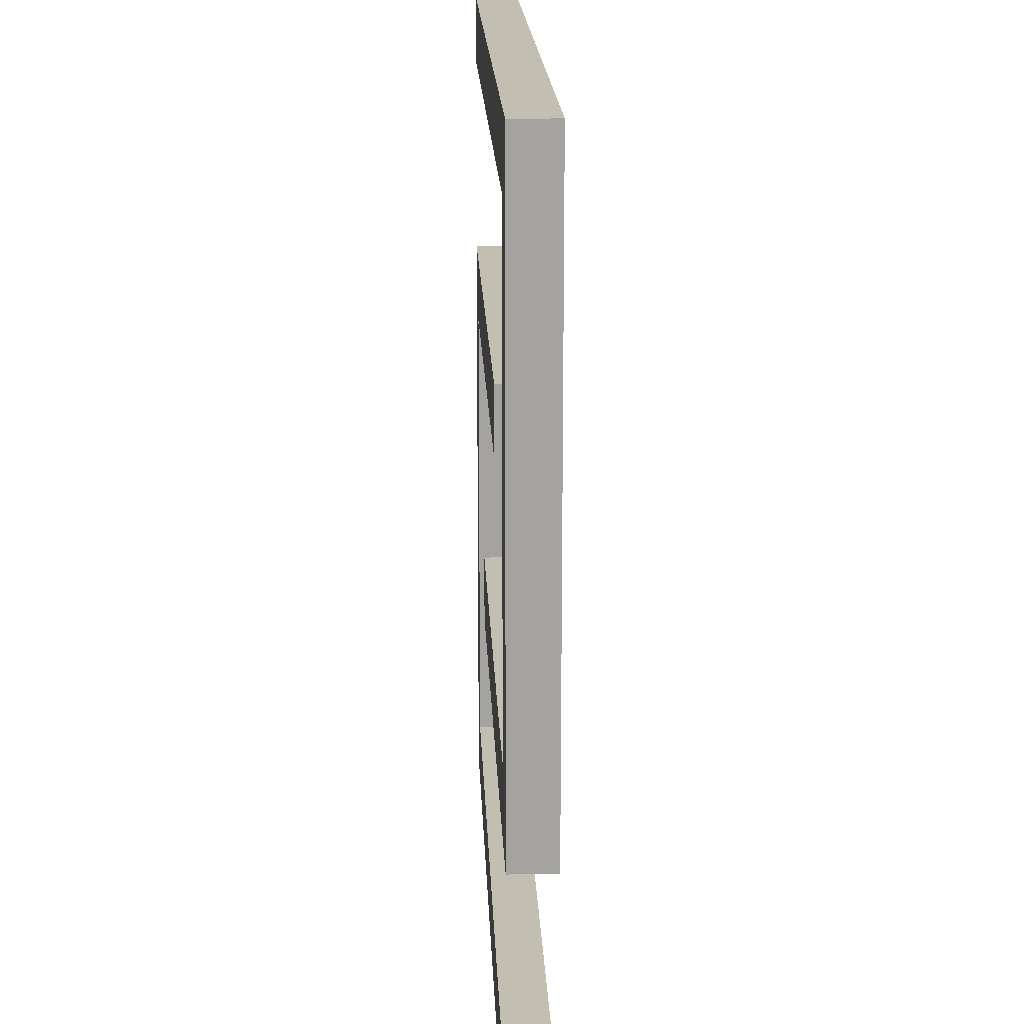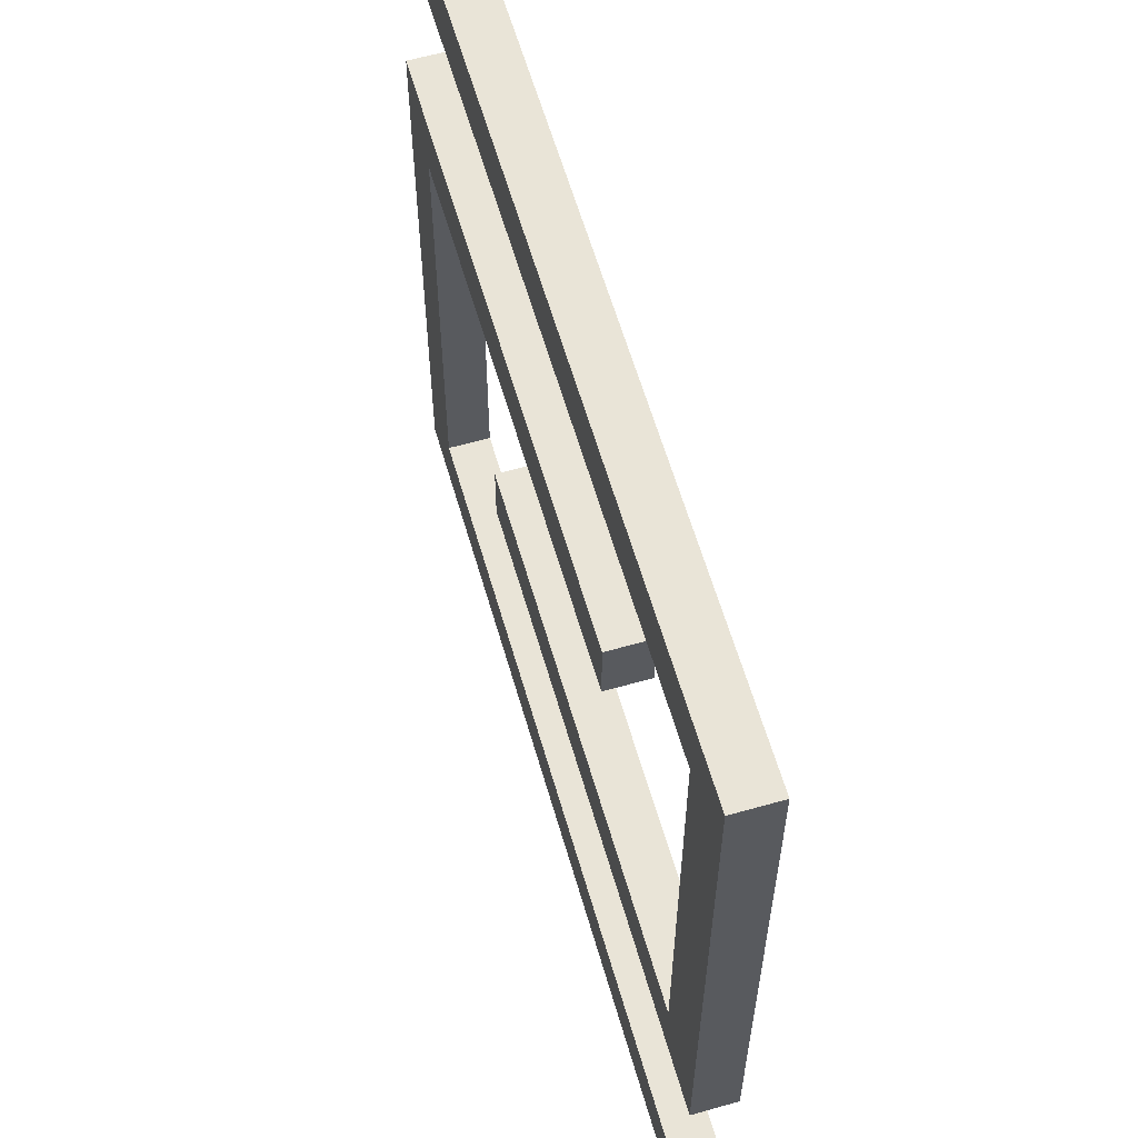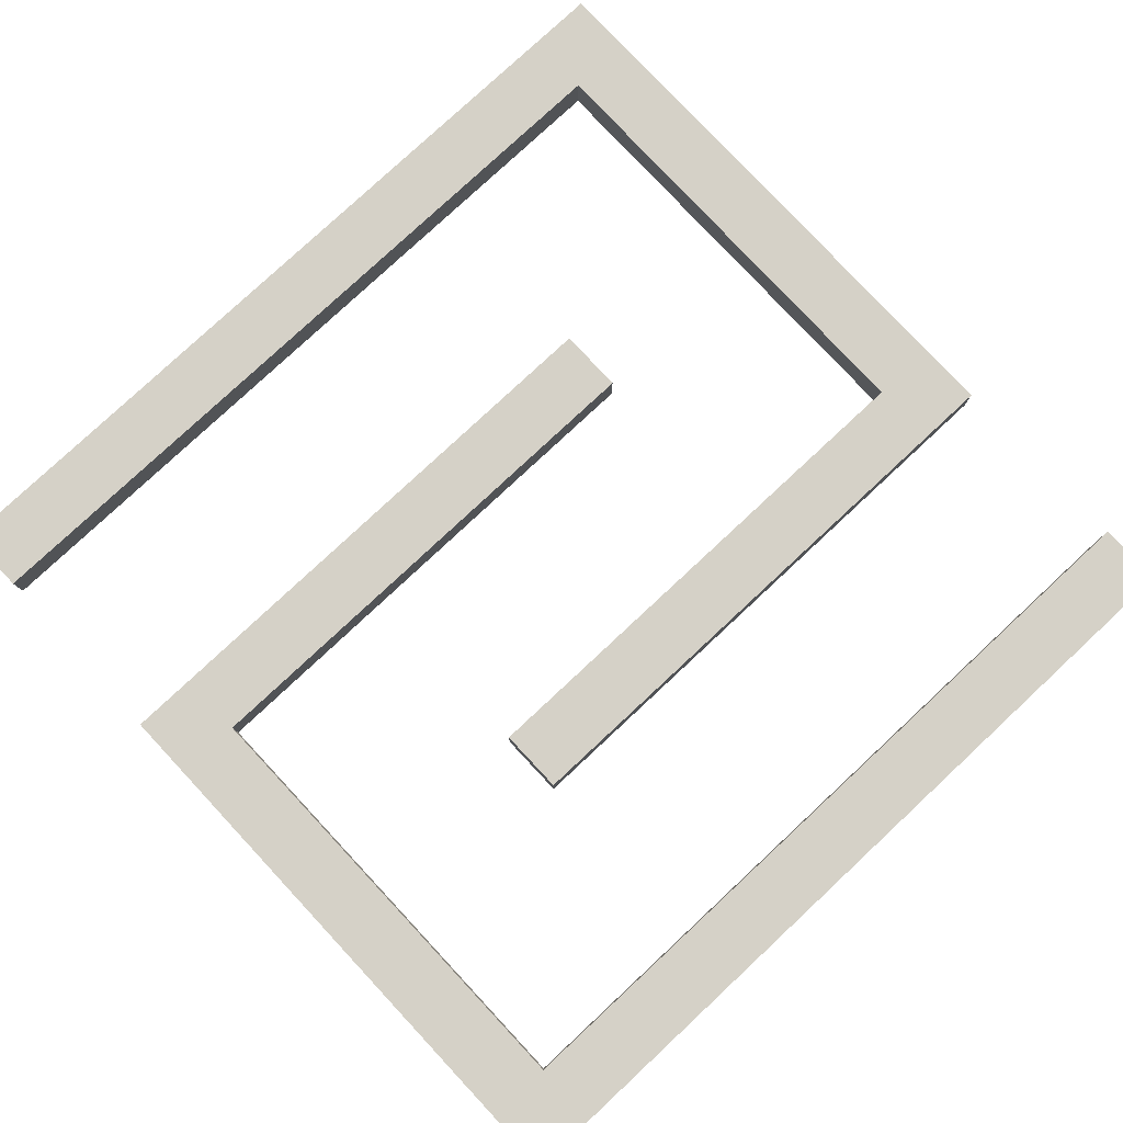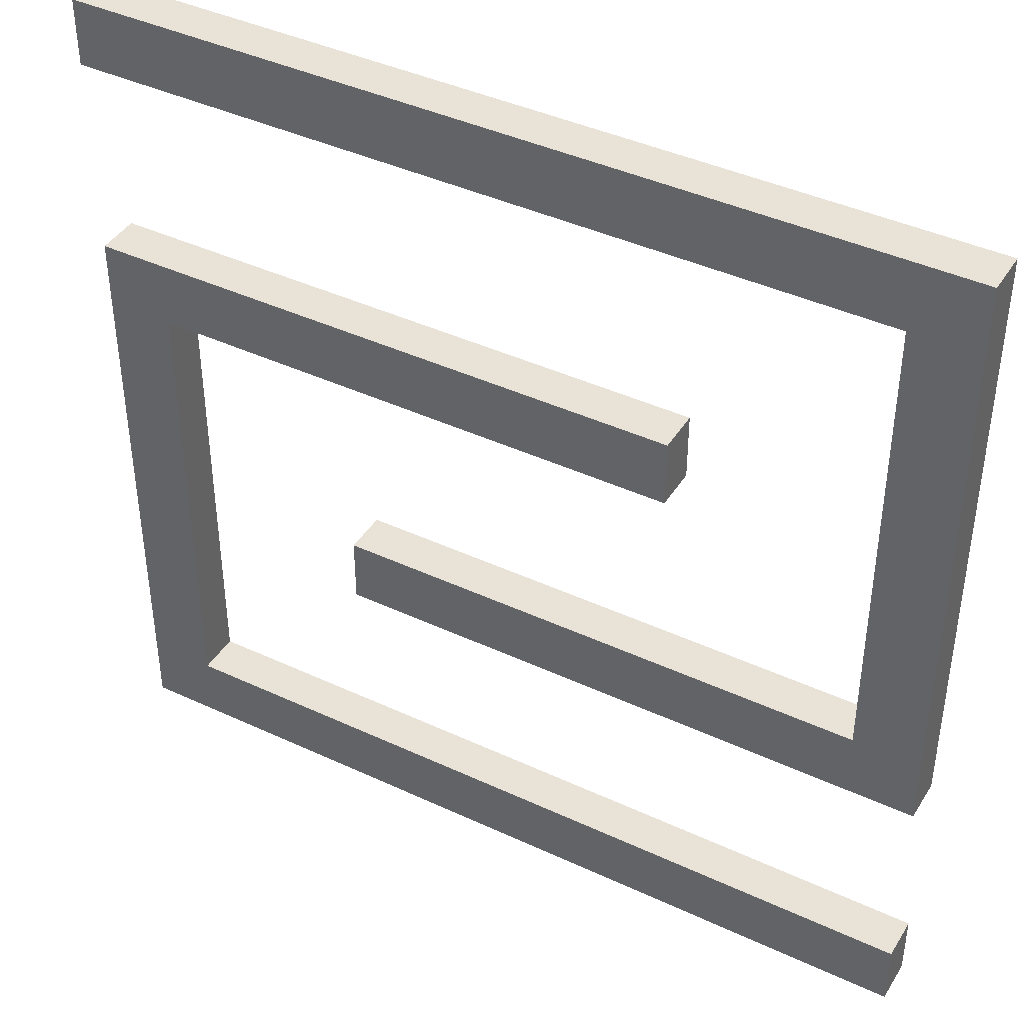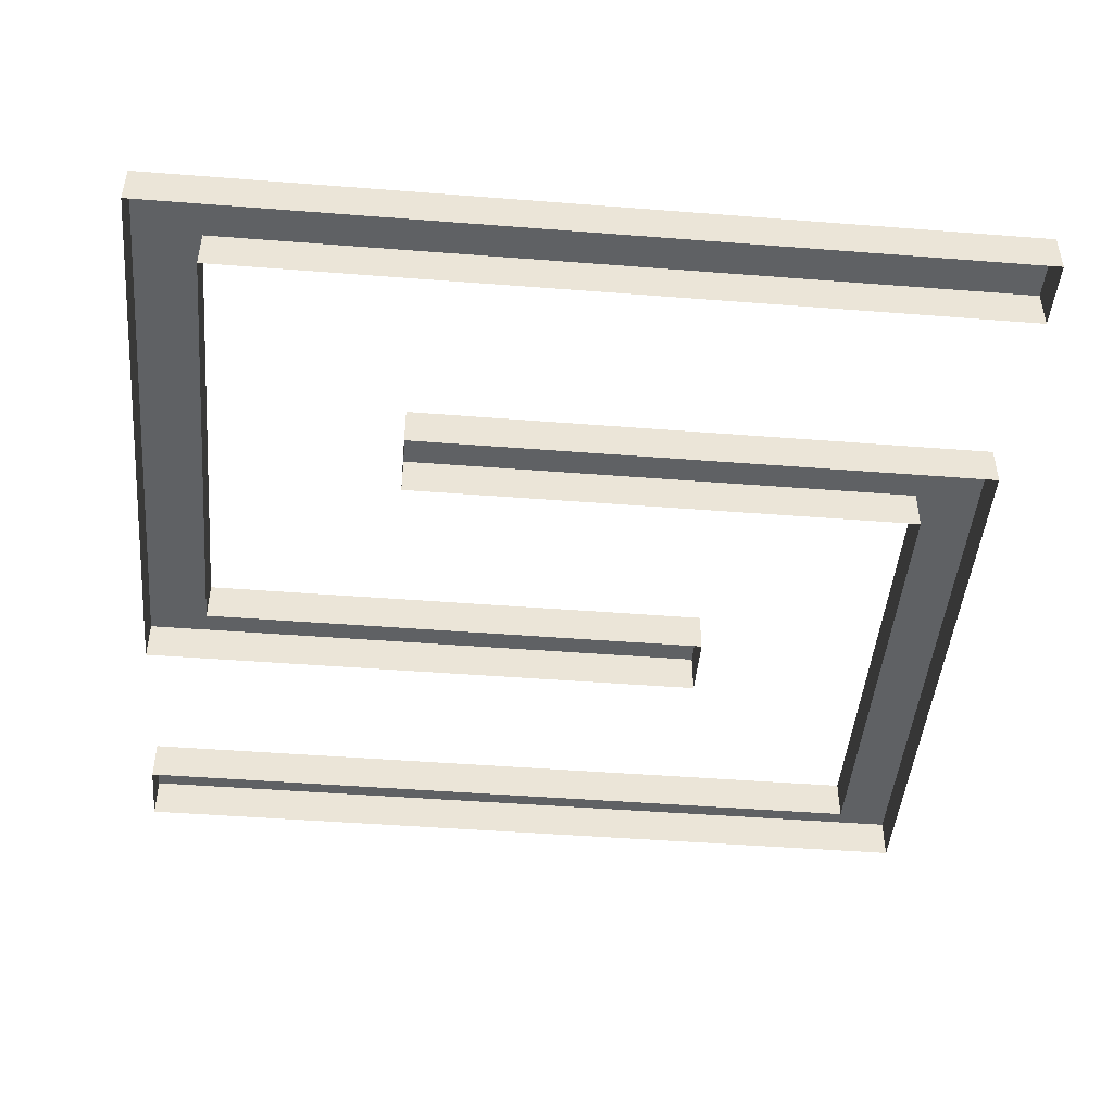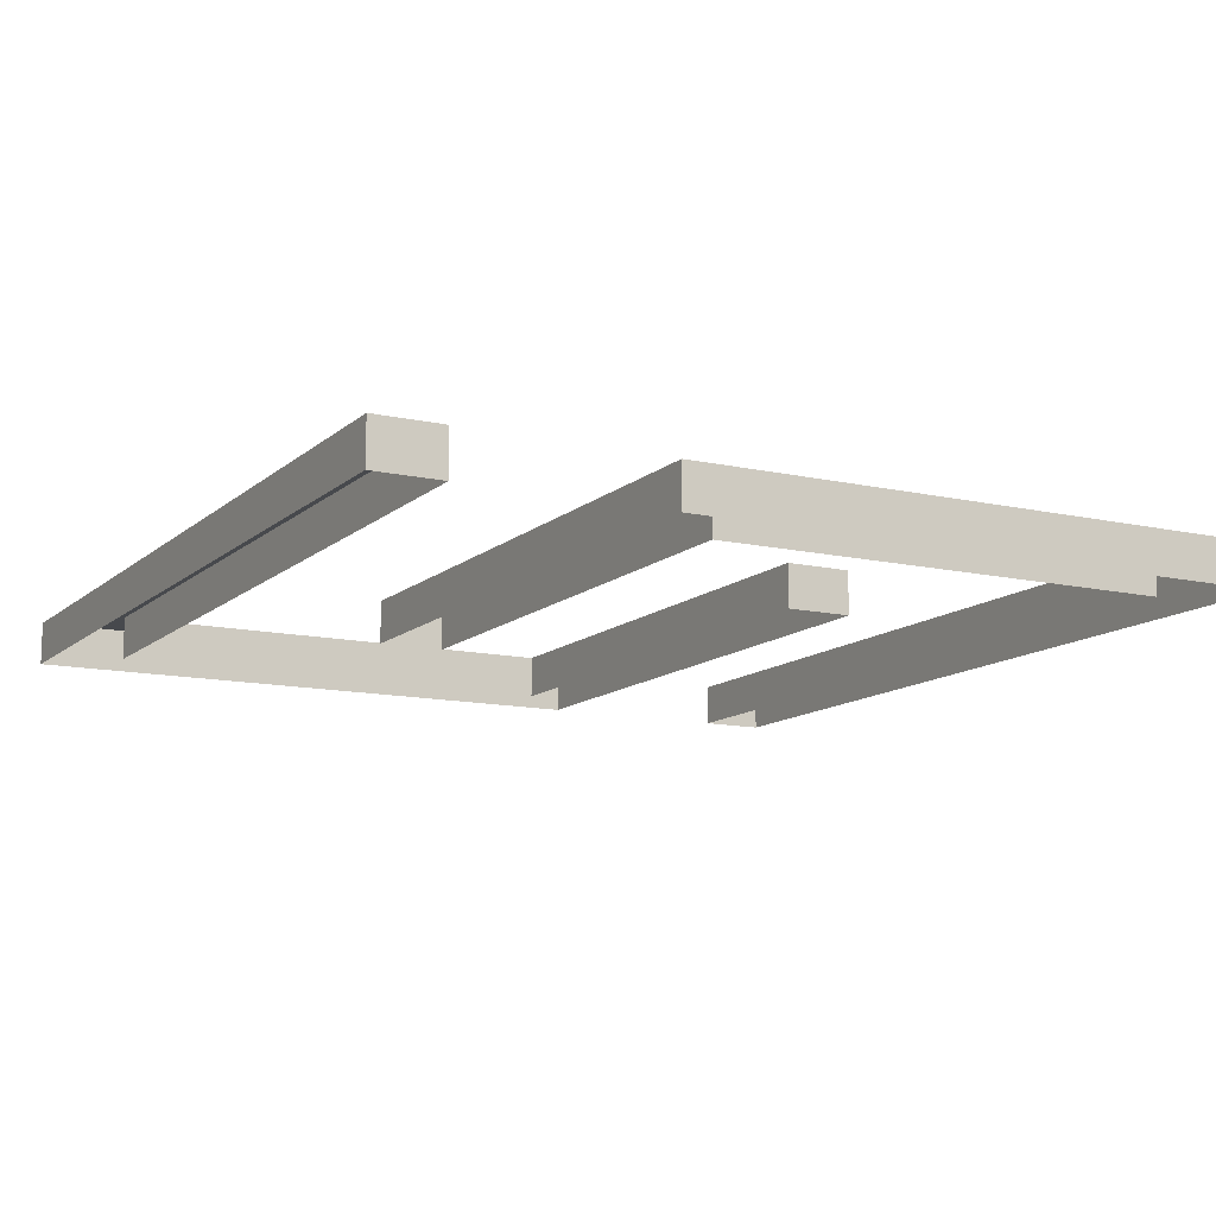
<metadata>
{"format":"obj","ext":"obj","renderer":"f3d","projection":"perspective","resolution":1024,"background":"white","views":[{"elev":17.3,"azim":-92.2,"up":"+Z"},{"elev":60.8,"azim":-106.1,"up":"+Z"},{"elev":79.4,"azim":-43.0,"up":"+Y"},{"elev":41.7,"azim":-150.6,"up":"+Z"},{"elev":-46.1,"azim":174.9,"up":"+Y"},{"elev":-12.0,"azim":-118.2,"up":"+Y"}]}
</metadata>
<code>
o Plane
v -0.3365 -1e-06 5
v -5 0.5 5
v -5 -1e-06 5
v -5 0 -1.923
v -4.231 -1e-06 4.231
v -4.231 0.5 4.231
v 1.154 -1e-06 4.231
v 4.231 -0 1.154
v 4.231 0.5 1.154
v 4.231 1e-06 -4.231
v -1.923 -0 1.154
v -1.923 0.5 1.154
v 5 0.5 4.231
v 5 -1e-06 4.231
v 5 -1e-06 5
v 0 0.5 5
v 5 -0 1.923
v -1.923 0.5 1.923
v -1.923 -0 1.923
v 1.923 0 -1.154
v 1.923 0.5 -1.154
v -4.231 0 -1.154
v 4.231 0.5 -4.231
v 0 1e-06 -4.231
v 1.923 0.5 -1.923
v 1.923 0 -1.923
v -5 0.5 -4.231
v -5 1e-06 -4.231
v 1.25 1e-06 -5
v 5 0.5 -5
v 5 1e-06 -5
v -5 1e-06 -5
v -5 0.5 -1.923
v -4.231 0.5 -1.154
v -5 0.5 -5
v 5 0.5 5
v 5 0.5 1.923
f 1 2 3
f 3 2 4
f 5 6 7
f 8 9 10
f 9 8 11 12
f 7 13 14
f 15 16 1
f 17 18 19
f 20 21 22
f 10 23 24
f 4 25 26
f 24 27 28
f 29 30 31
f 32 30 29
f 1 16 2
f 21 20 26 25
f 4 2 33
f 6 5 22 34
f 35 32 28 27
f 24 23 27
f 36 15 14 13
f 10 9 23
f 32 35 30
f 4 33 25
f 15 36 16
f 37 17 31 30
f 12 11 19 18
f 17 37 18
f 22 21 34
f 7 6 13
f 23 30 27
f 2 6 33
f 16 6 2
f 21 33 34
f 37 12 18
f 36 13 16
f 30 23 9
f 27 30 35
f 33 6 34
f 21 25 33
f 16 13 6
f 37 9 12
f 37 30 9

</code>
